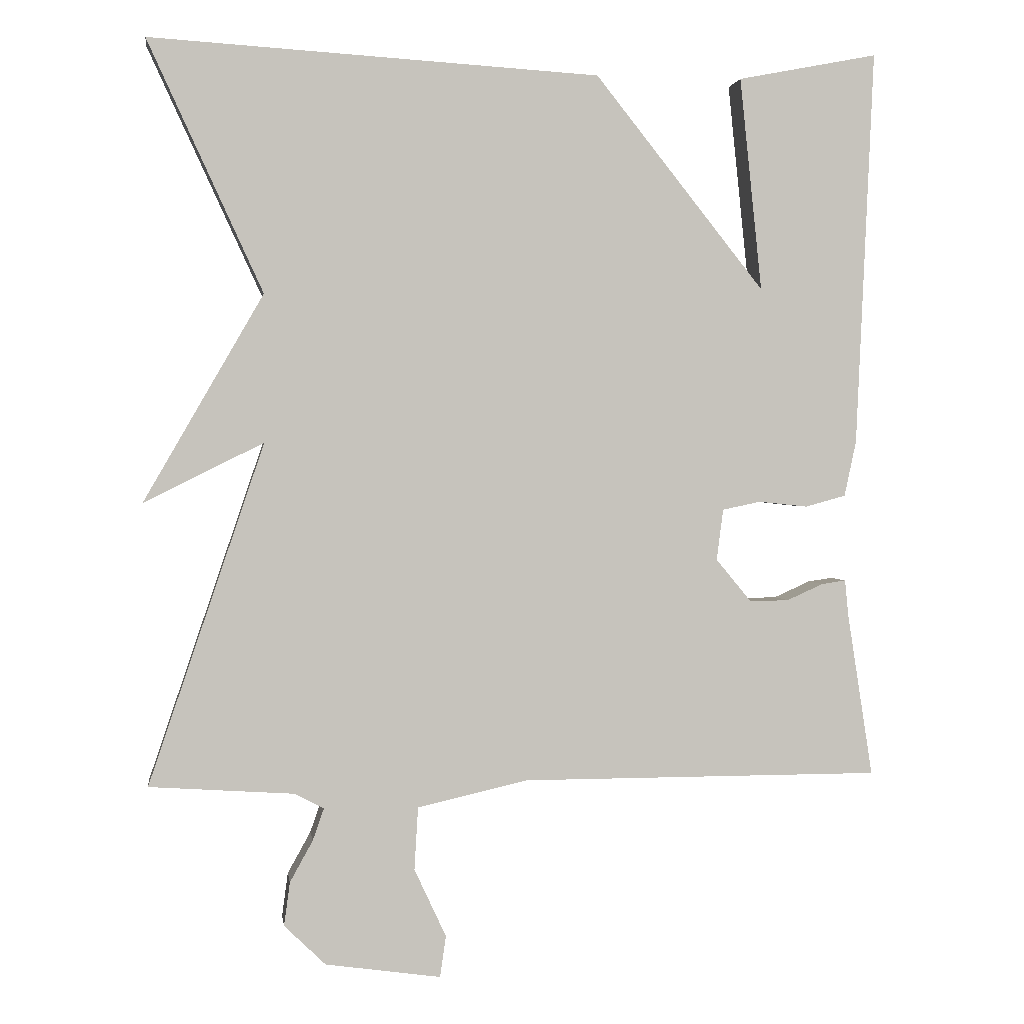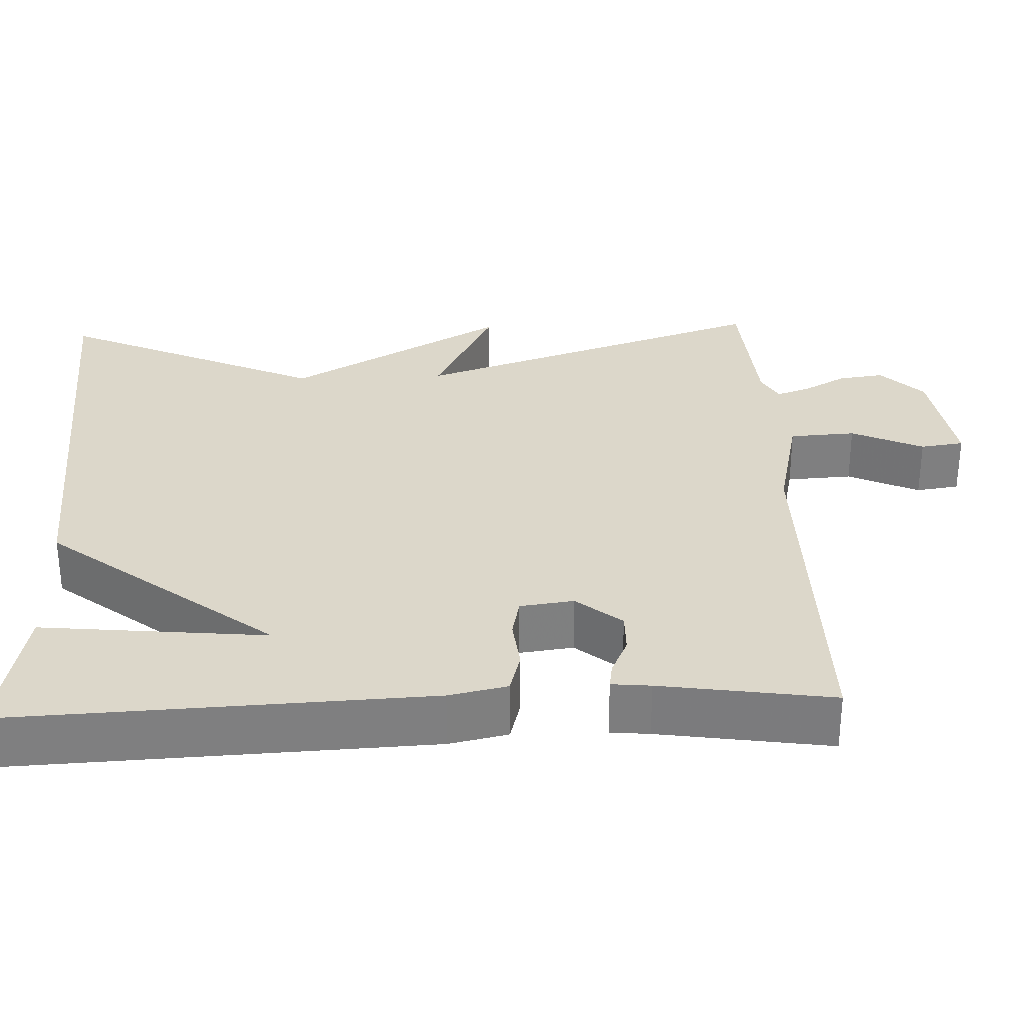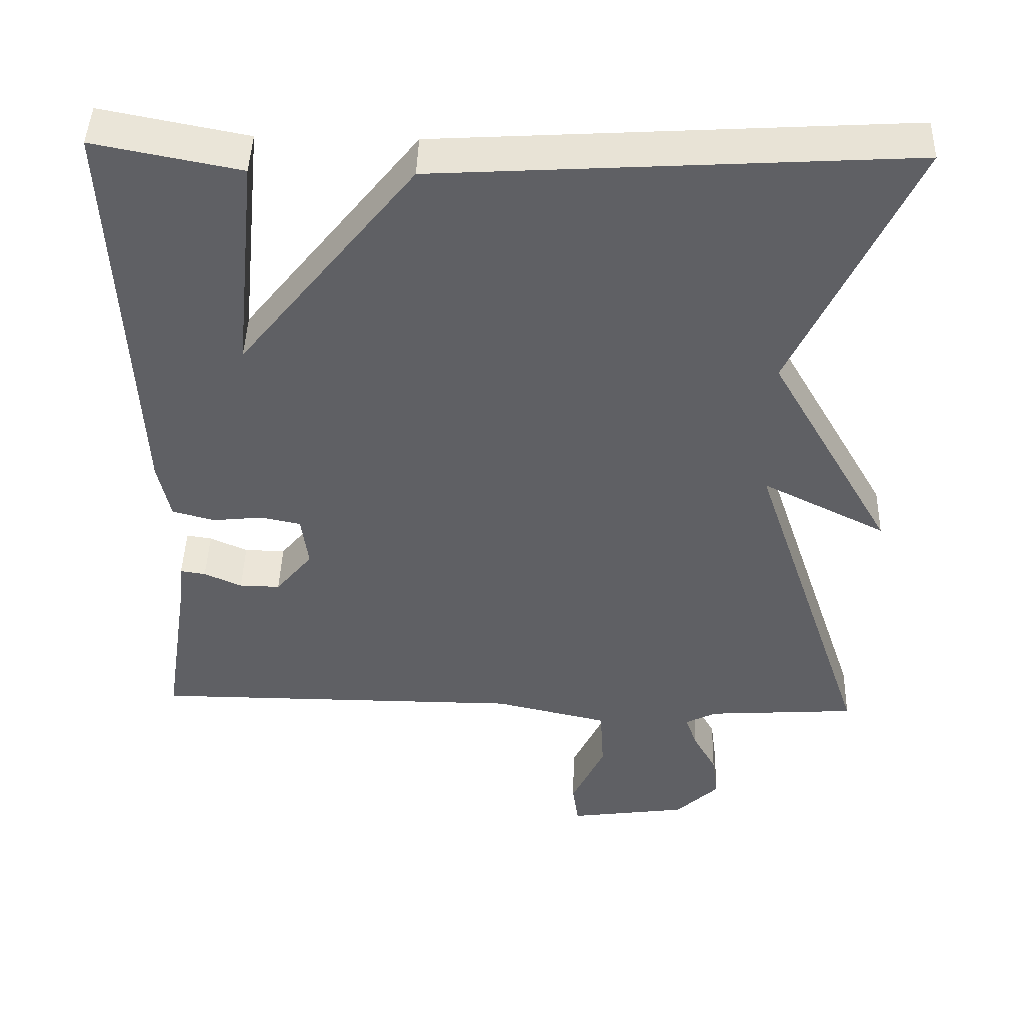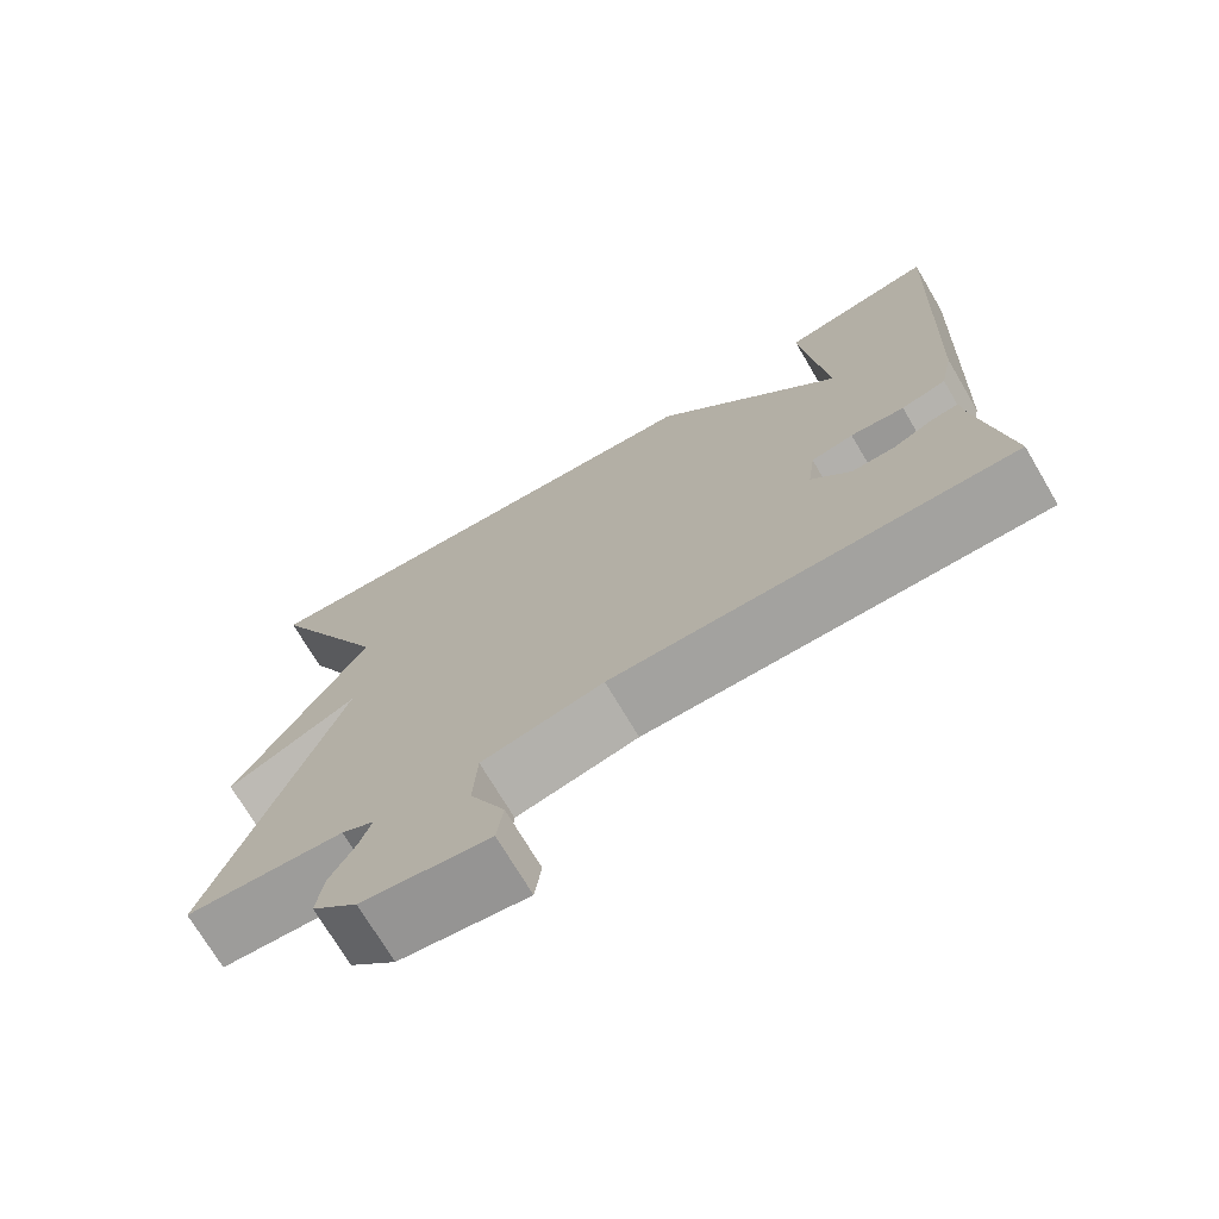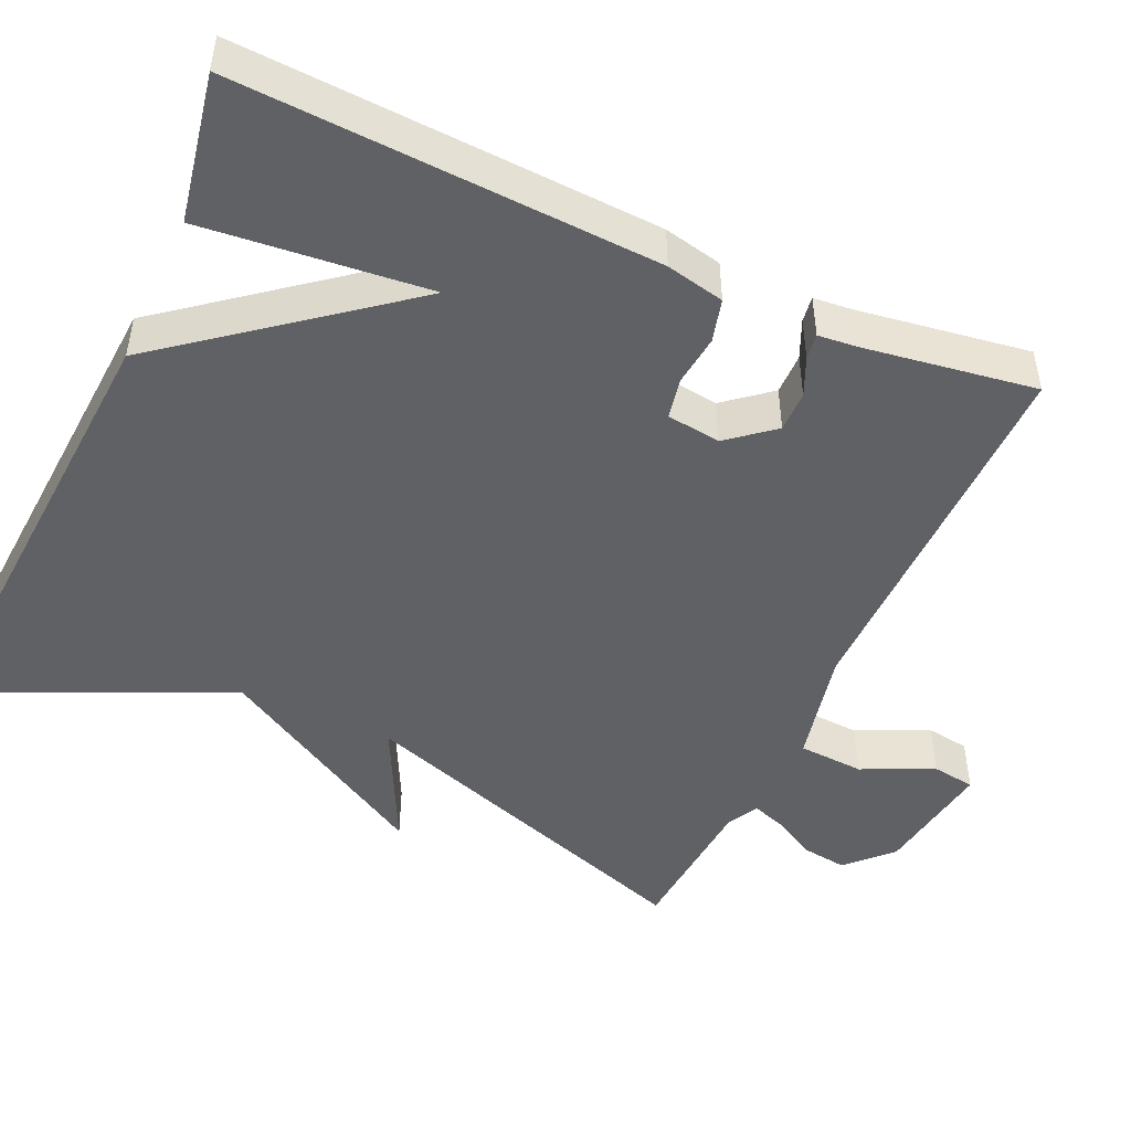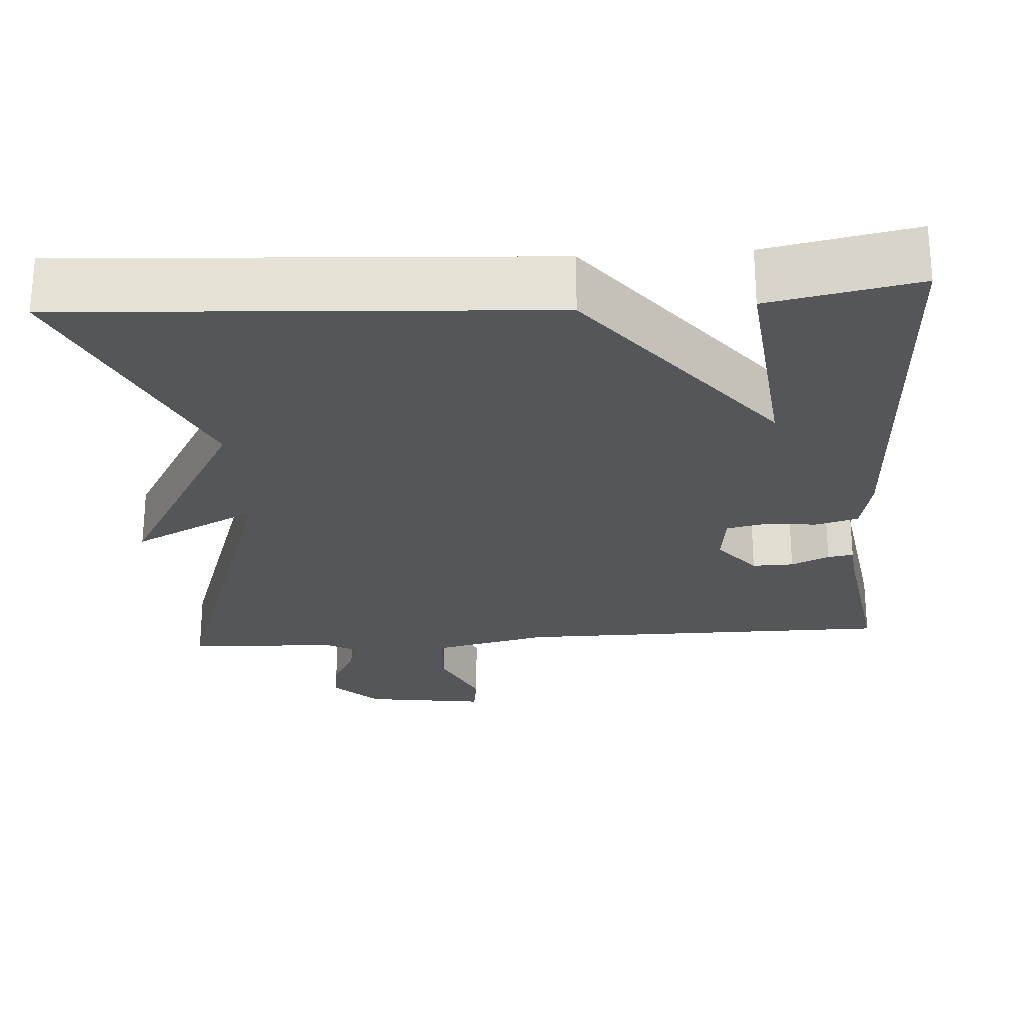
<metadata>
{"format":"obj","ext":"obj","renderer":"f3d","projection":"perspective","resolution":1024,"background":"white","views":[{"elev":1.3,"azim":-7.9,"up":"+Z"},{"elev":30.5,"azim":87.6,"up":"+Y"},{"elev":44.9,"azim":-178.3,"up":"+Z"},{"elev":-72.5,"azim":30.6,"up":"+Z"},{"elev":-47.5,"azim":65.3,"up":"+Y"},{"elev":-25.2,"azim":3.9,"up":"+Y"}]}
</metadata>
<code>
v -0.5 0.07 -0.5
v -0.344 0.07 -0.039
v -0.506 0.07 -0.12
v -0.344 0.07 0.161
v -0.5 0.07 0.5
v 0.11 0.07 0.463
v 0.34 0.07 0.174
v 0.31 0.07 0.463
v 0.5 0.07 0.5
v 0.476 0.07 -0.037
v 0.46 0.07 -0.112
v 0.405 0.07 -0.127
v 0.339 0.07 -0.12
v 0.287 0.07 -0.131
v 0.278 0.07 -0.2
v 0.326 0.07 -0.258
v 0.379 0.07 -0.257
v 0.428 0.07 -0.235
v 0.461 0.07 -0.23
v 0.466 0.07 -0.28
v 0.5 0.07 -0.5
v 0.012 0.07 -0.501
v -0.137 0.07 -0.535
v -0.142 0.07 -0.62
v -0.099 0.07 -0.712
v -0.107 0.07 -0.768
v -0.263 0.07 -0.746
v -0.319 0.07 -0.692
v -0.311 0.07 -0.633
v -0.28 0.07 -0.577
v -0.265 0.07 -0.534
v -0.305 0.07 -0.513
v -0.5 0 -0.5
v -0.344 0 -0.039
v -0.506 0 -0.12
v -0.344 0 0.161
v -0.5 0 0.5
v 0.11 0 0.463
v 0.34 0 0.174
v 0.31 0 0.463
v 0.5 0 0.5
v 0.476 0 -0.037
v 0.46 0 -0.112
v 0.405 0 -0.127
v 0.339 0 -0.12
v 0.287 0 -0.131
v 0.278 0 -0.2
v 0.326 0 -0.258
v 0.379 0 -0.257
v 0.428 0 -0.235
v 0.461 0 -0.23
v 0.466 0 -0.28
v 0.5 0 -0.5
v 0.012 0 -0.501
v -0.137 0 -0.535
v -0.142 0 -0.62
v -0.099 0 -0.712
v -0.107 0 -0.768
v -0.263 0 -0.746
v -0.319 0 -0.692
v -0.311 0 -0.633
v -0.28 0 -0.577
v -0.265 0 -0.534
v -0.305 0 -0.513
f 28 29 30
f 27 28 30
f 26 27 30
f 25 26 30
f 24 25 30
f 23 24 30 31
f 22 23 31 32
f 20 21 22
f 19 20 22
f 18 19 22
f 17 18 22
f 22 32 1
f 17 22 1
f 16 17 1
f 11 12 13
f 10 11 13
f 9 10 13
f 9 13 14
f 7 8 9
f 7 9 14
f 6 7 14
f 5 6 14
f 4 5 14
f 2 3 4
f 2 4 14 15
f 1 2 15 16
f 62 61 60
f 62 60 59
f 62 59 58
f 62 58 57
f 62 57 56
f 63 62 56 55
f 64 63 55 54
f 54 53 52
f 54 52 51
f 54 51 50
f 54 50 49
f 33 64 54
f 33 54 49
f 33 49 48
f 45 44 43
f 45 43 42
f 45 42 41
f 46 45 41
f 41 40 39
f 46 41 39
f 46 39 38
f 46 38 37
f 46 37 36
f 36 35 34
f 47 46 36 34
f 48 47 34 33
f 1 33 34 2
f 2 34 35 3
f 3 35 36 4
f 4 36 37 5
f 5 37 38 6
f 6 38 39 7
f 7 39 40 8
f 8 40 41 9
f 9 41 42 10
f 10 42 43 11
f 11 43 44 12
f 12 44 45 13
f 13 45 46 14
f 14 46 47 15
f 15 47 48 16
f 16 48 49 17
f 17 49 50 18
f 18 50 51 19
f 19 51 52 20
f 20 52 53 21
f 21 53 54 22
f 22 54 55 23
f 23 55 56 24
f 24 56 57 25
f 25 57 58 26
f 26 58 59 27
f 27 59 60 28
f 28 60 61 29
f 29 61 62 30
f 30 62 63 31
f 31 63 64 32
f 32 64 33 1

</code>
